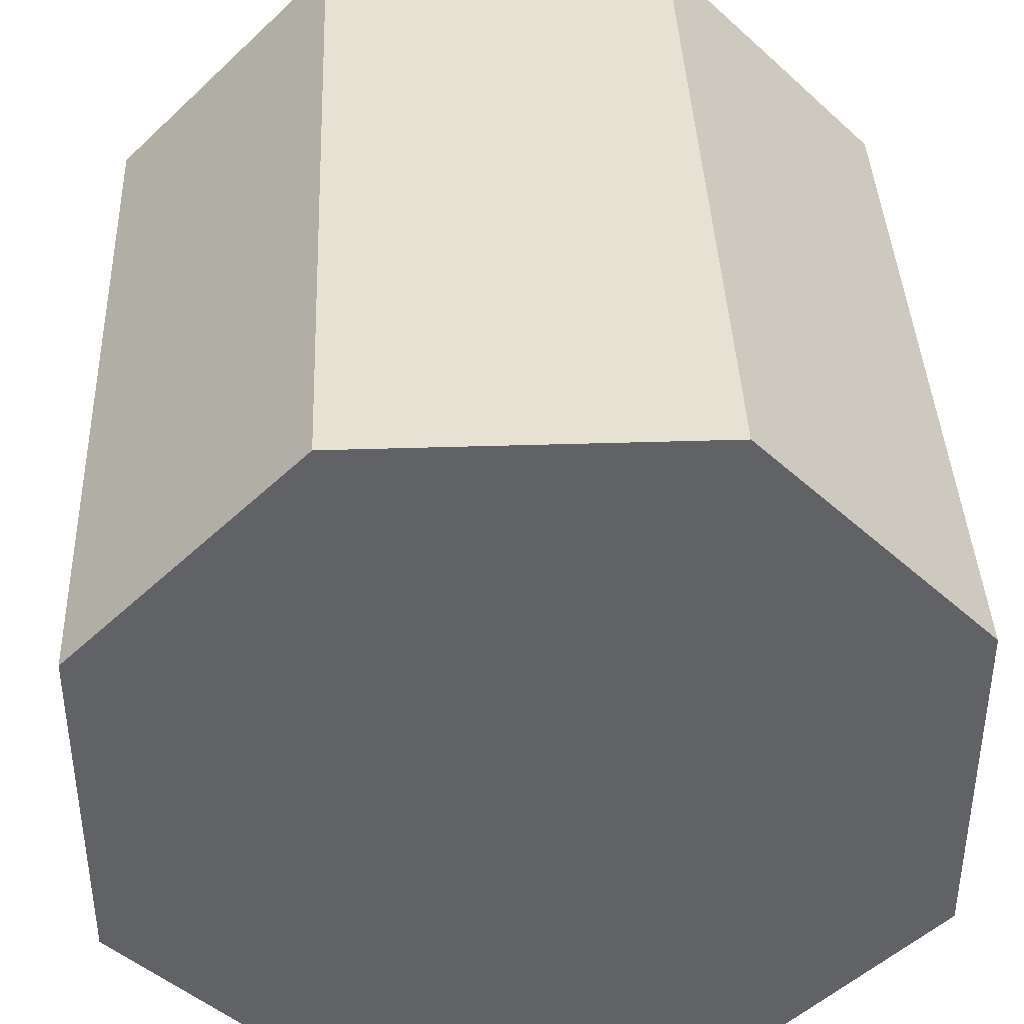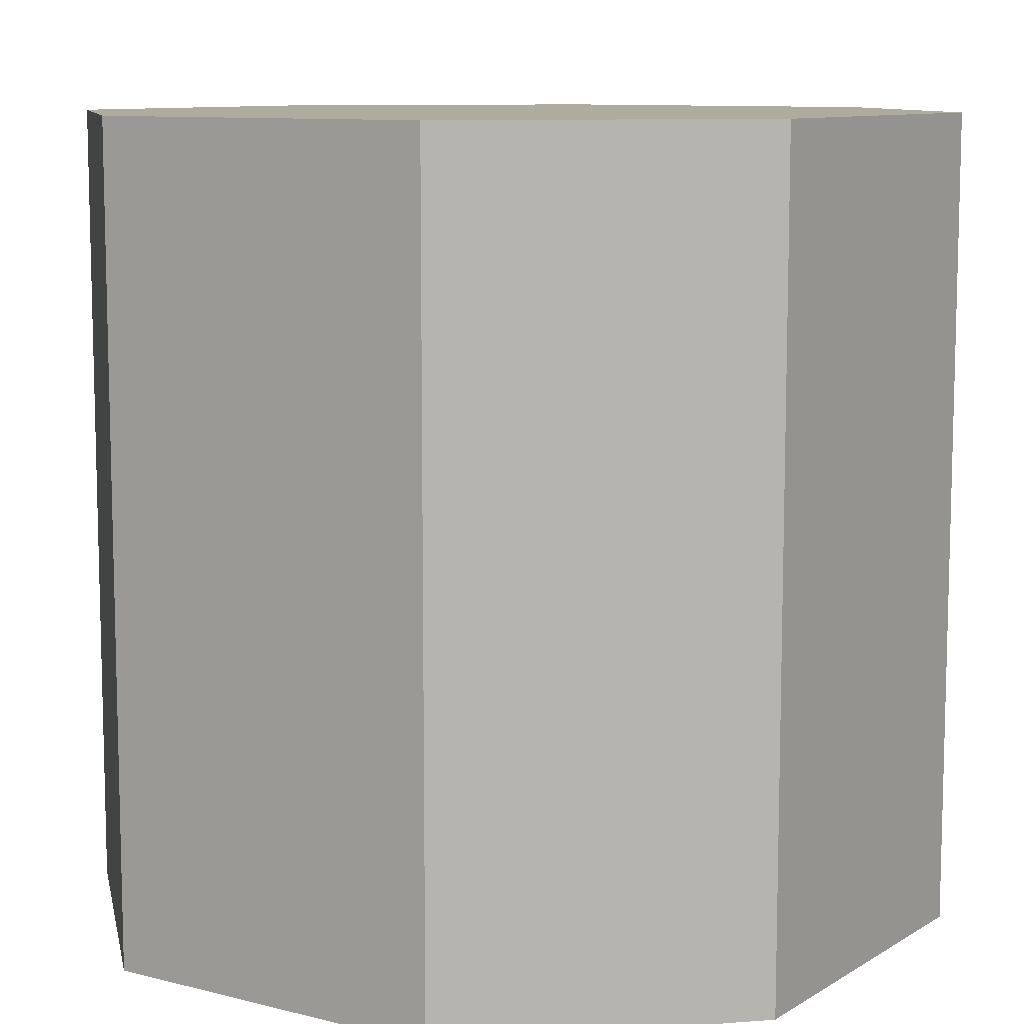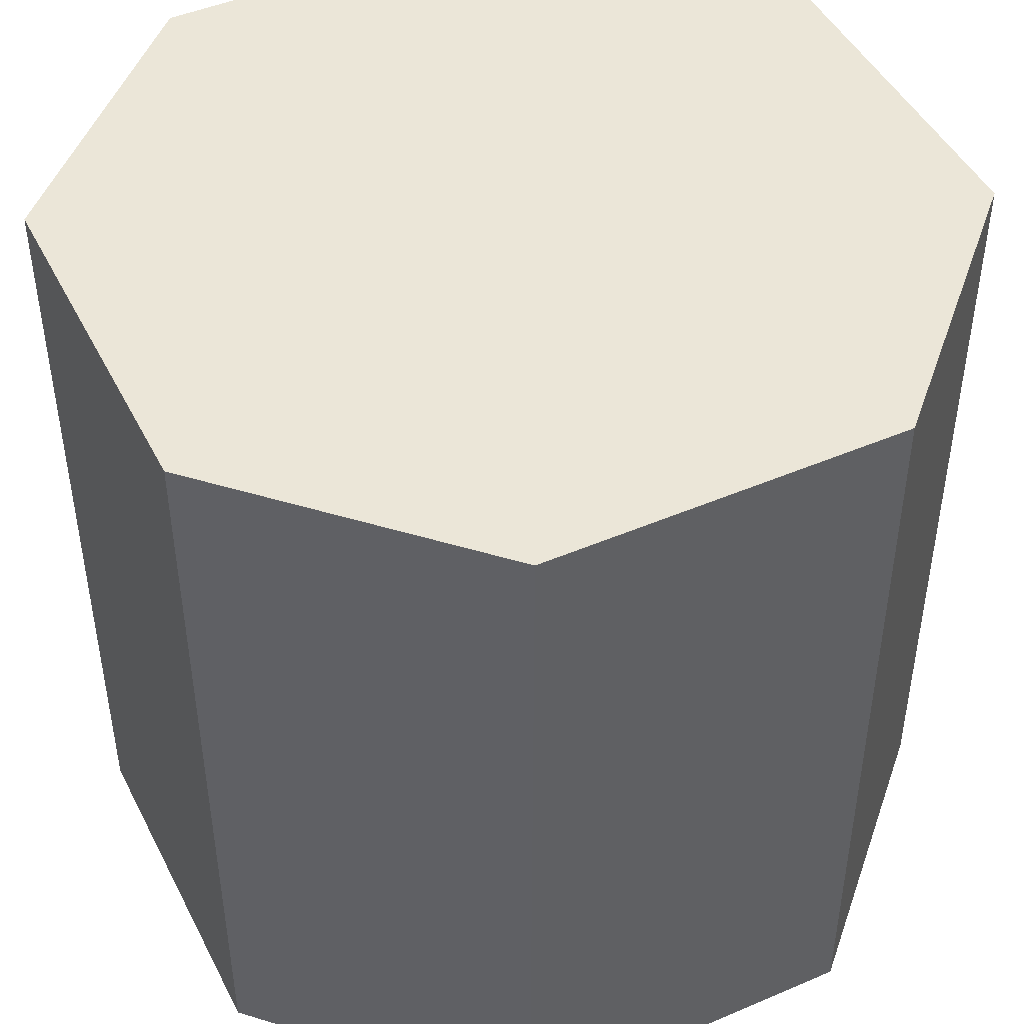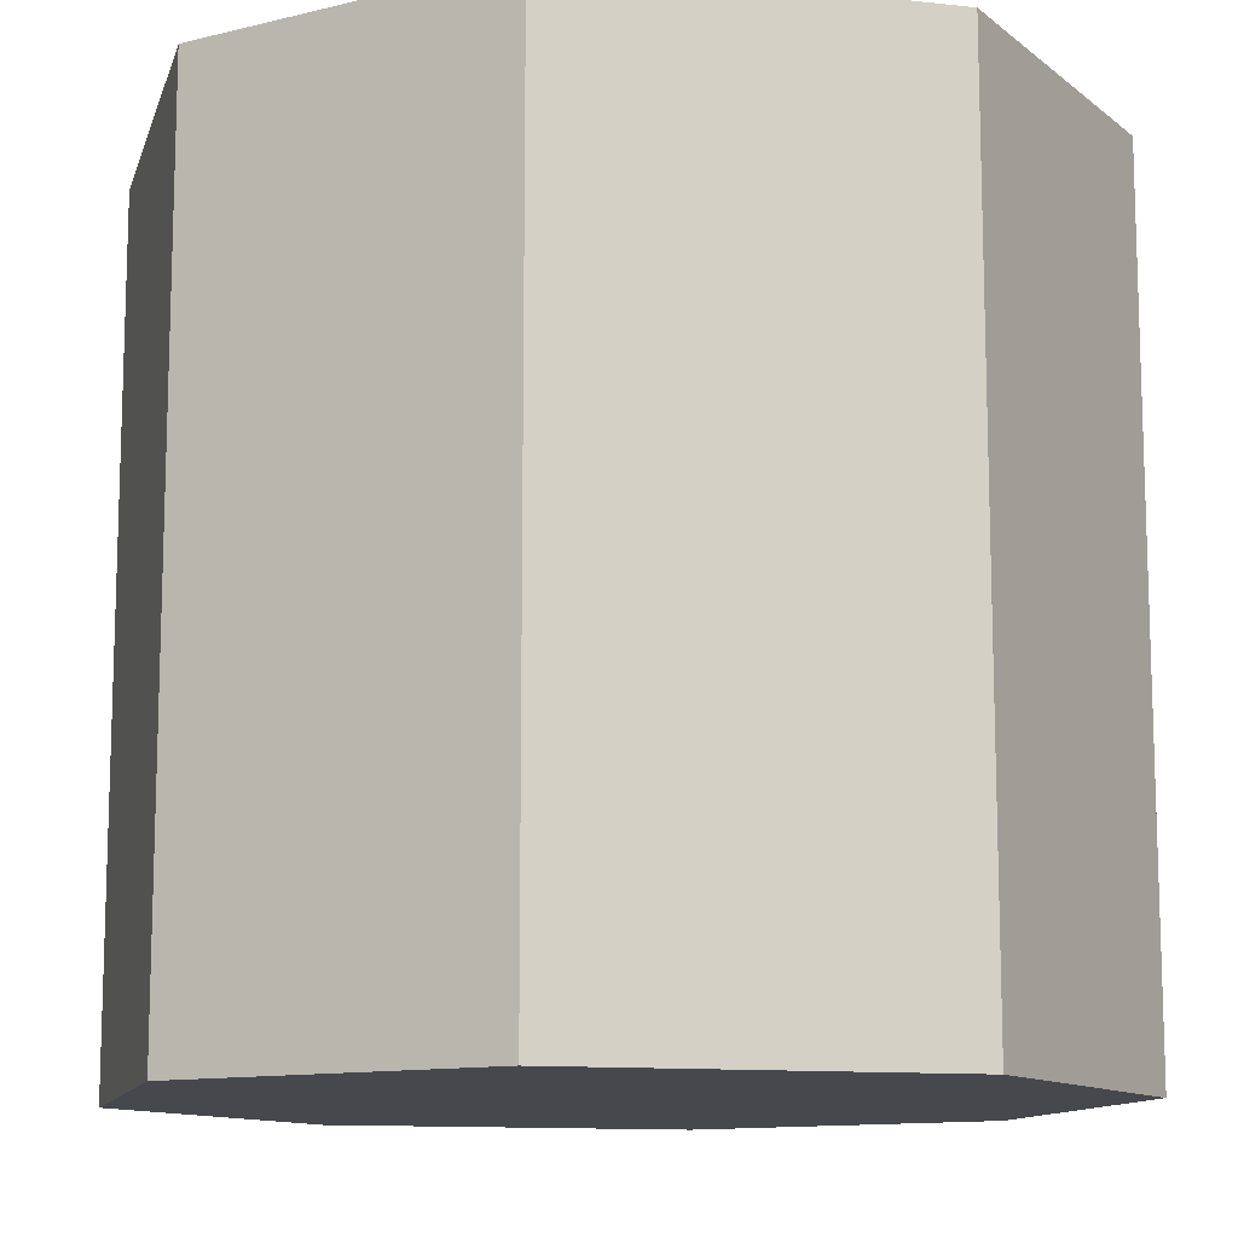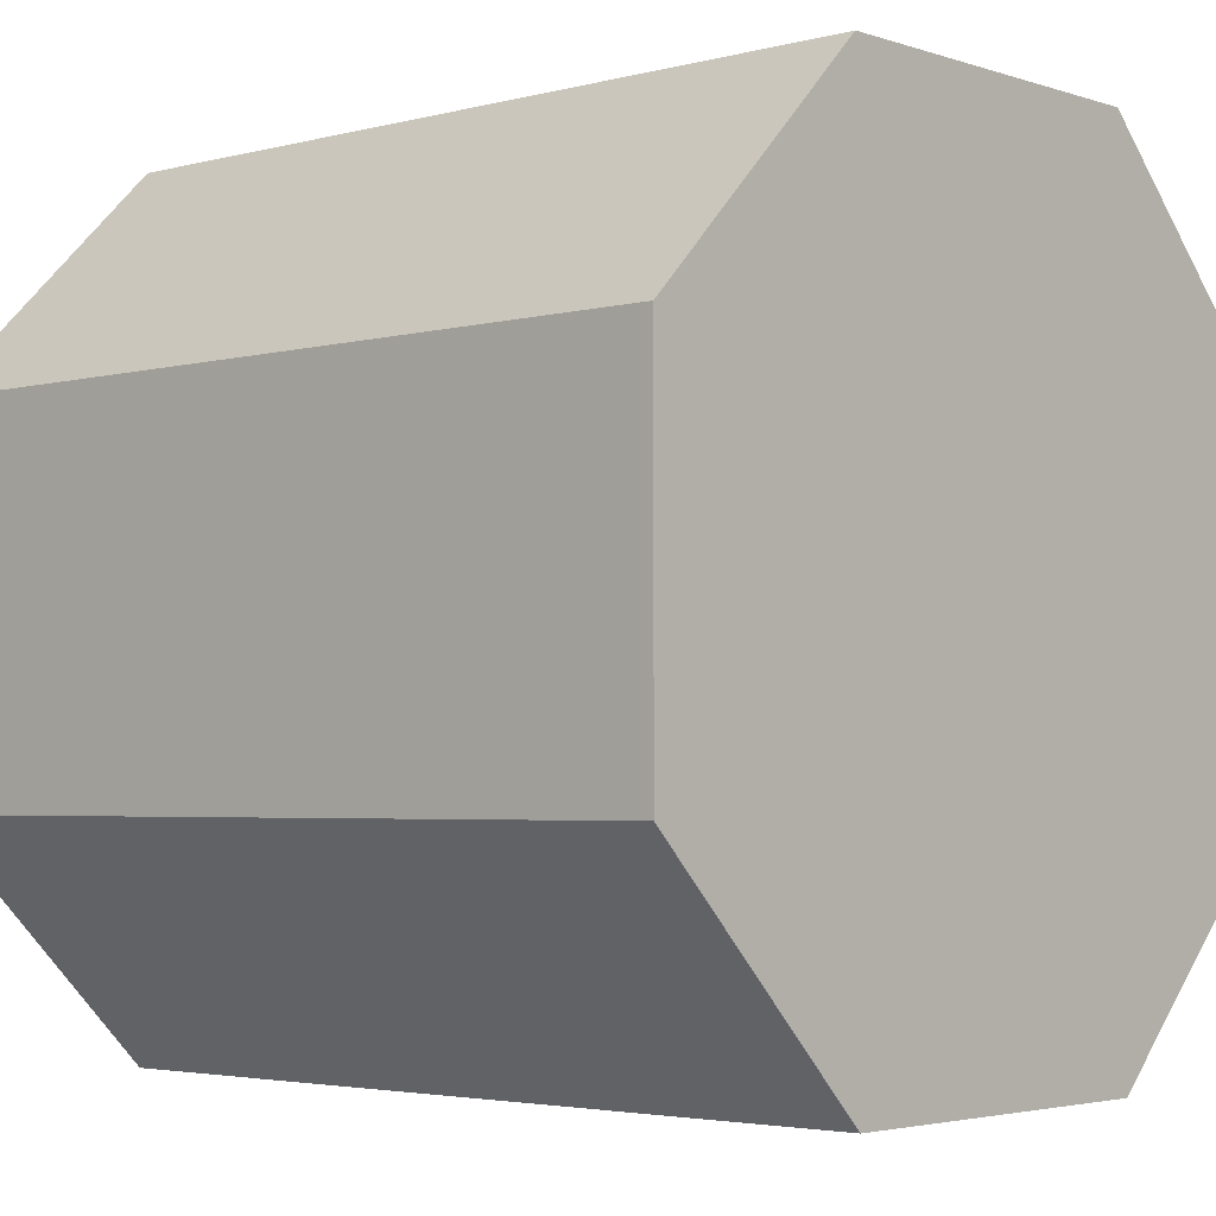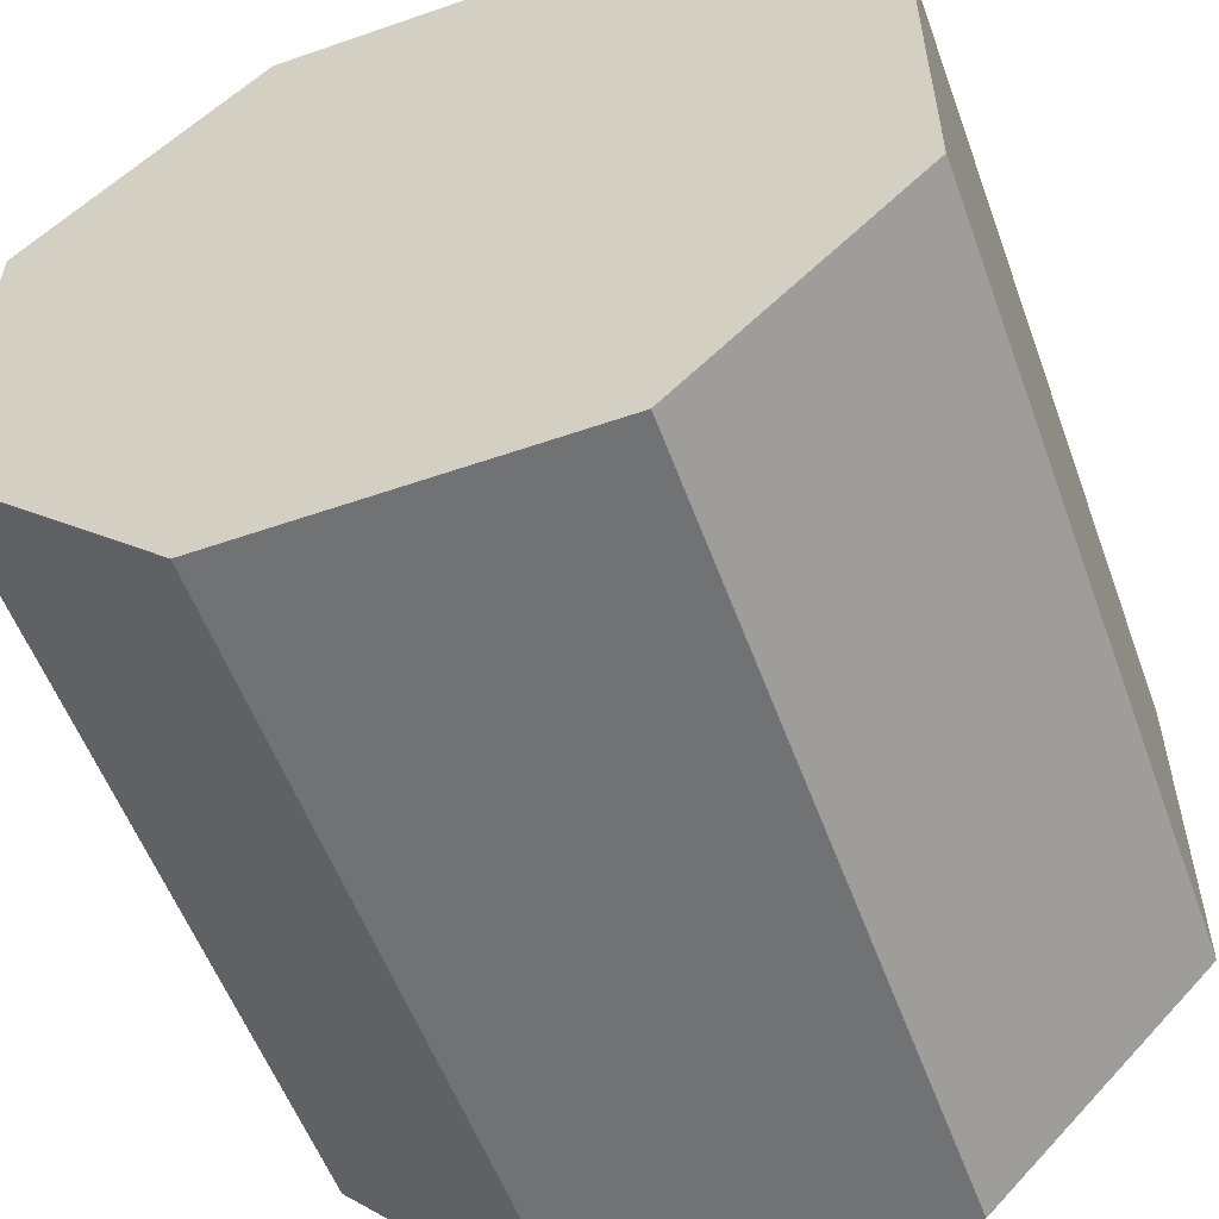
<metadata>
{"format":"obj","ext":"obj","renderer":"f3d","projection":"perspective","resolution":1024,"background":"white","views":[{"elev":39.6,"azim":-2.3,"up":"+Z"},{"elev":9.6,"azim":33.6,"up":"+Y"},{"elev":46.6,"azim":-26.0,"up":"+Y"},{"elev":-11.9,"azim":-14.7,"up":"+Y"},{"elev":-3.3,"azim":131.9,"up":"+Z"},{"elev":-55.6,"azim":-160.0,"up":"+Z"}]}
</metadata>
<code>
v 0 0 0.7188
v -1.192e-07 0 0.2813
v 0.5 0 0.5
v 0.2812 0 1
v 0.7188 0 1
v 1 0 0.2812
v 1 0 0.7188
v 0.2812 0 5.96e-08
v 0.7187 0 0
v 0.7187 1 0
v 0.2812 1 5.96e-08
v 0.5 1 0.5
v -1.192e-07 1 0.2813
v 0 1 0.7188
v 0.2812 1 1
v 0.7188 1 1
v 1 1 0.7188
v 1 1 0.2812
g cep_mason_6_column
f 1 2 3 3
f 4 1 3 3
f 5 4 3 3
f 6 7 3 3
f 7 5 3 3
f 2 8 3 3
f 8 9 3 3
f 9 6 3 3
f 10 11 12 12
f 11 13 12 12
f 13 14 12 12
f 14 15 12 12
f 15 16 12 12
f 17 18 12 12
f 16 17 12 12
f 18 10 12 12
f 2 13 11 8
f 5 16 15 4
f 1 14 13 2
f 6 18 17 7
f 8 11 10 9
f 9 10 18 6
f 7 17 16 5
f 4 15 14 1

</code>
